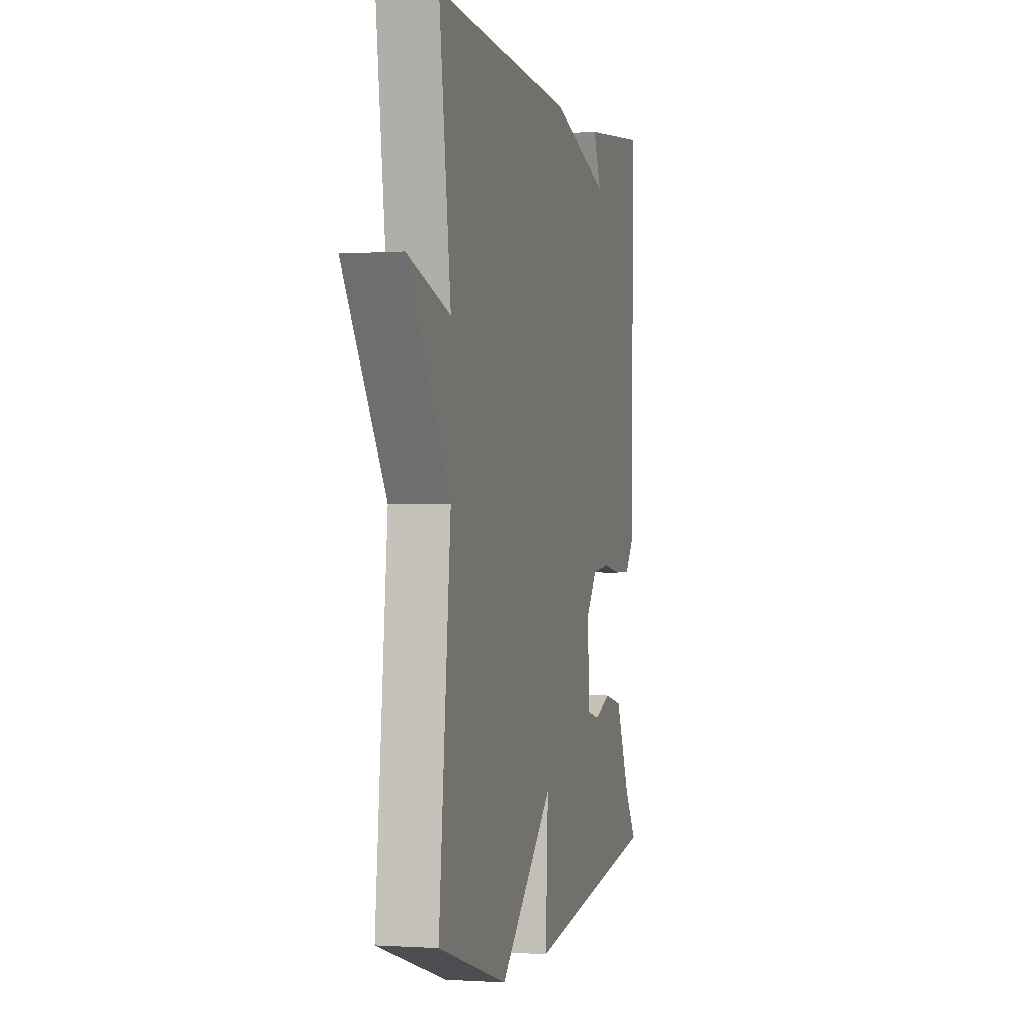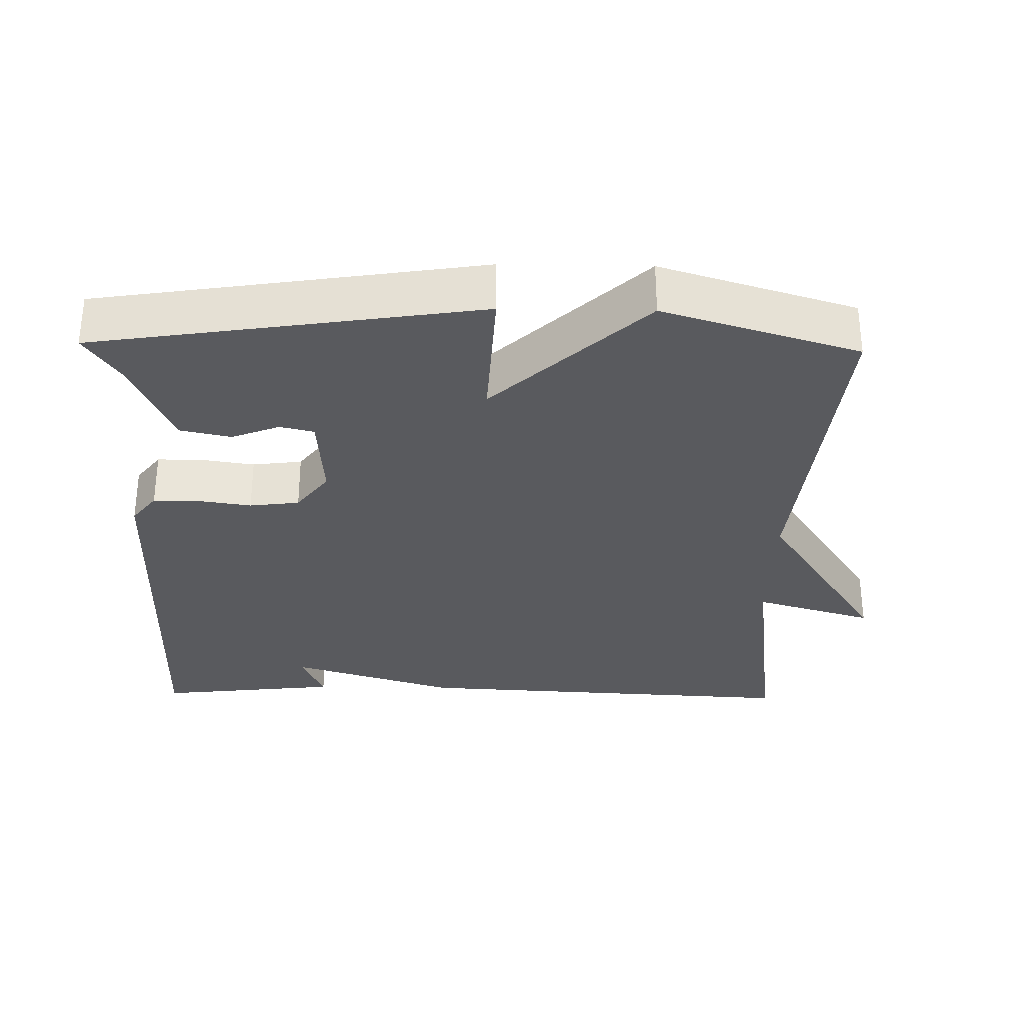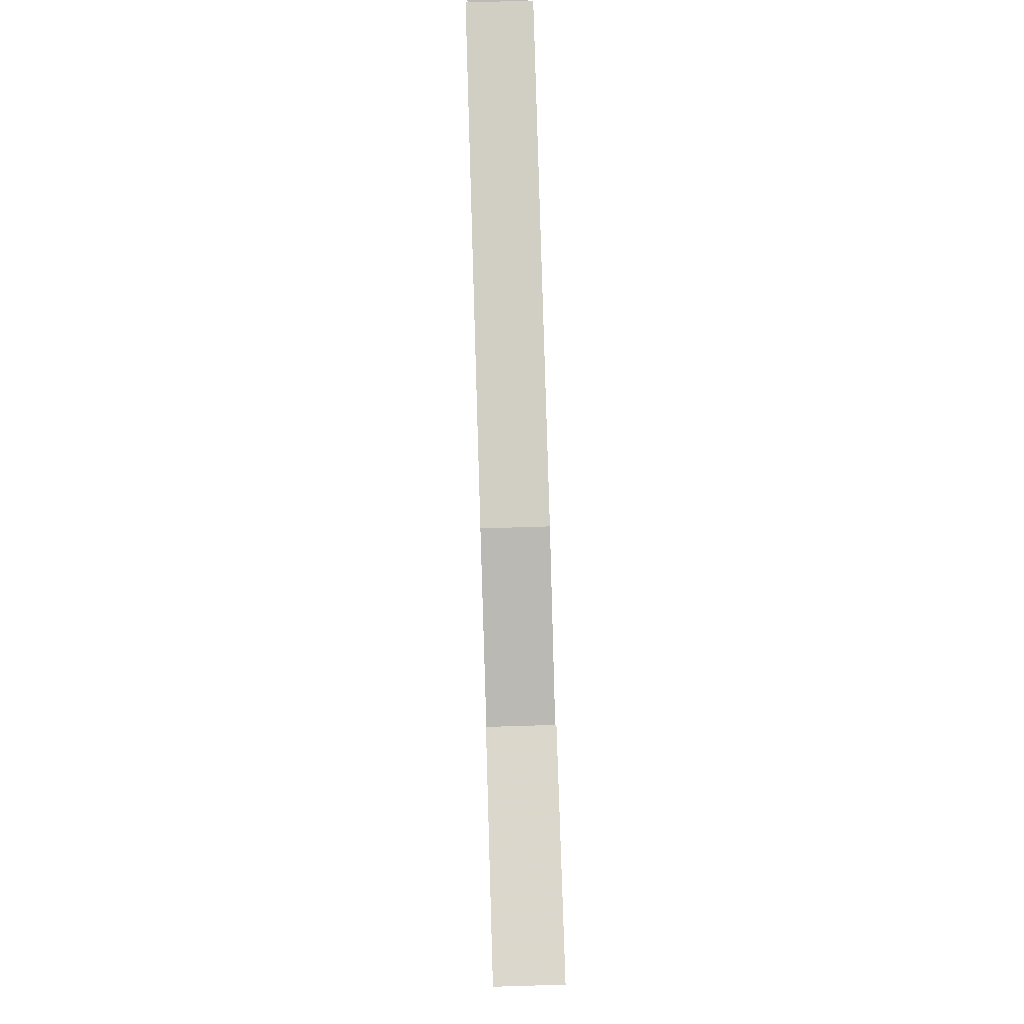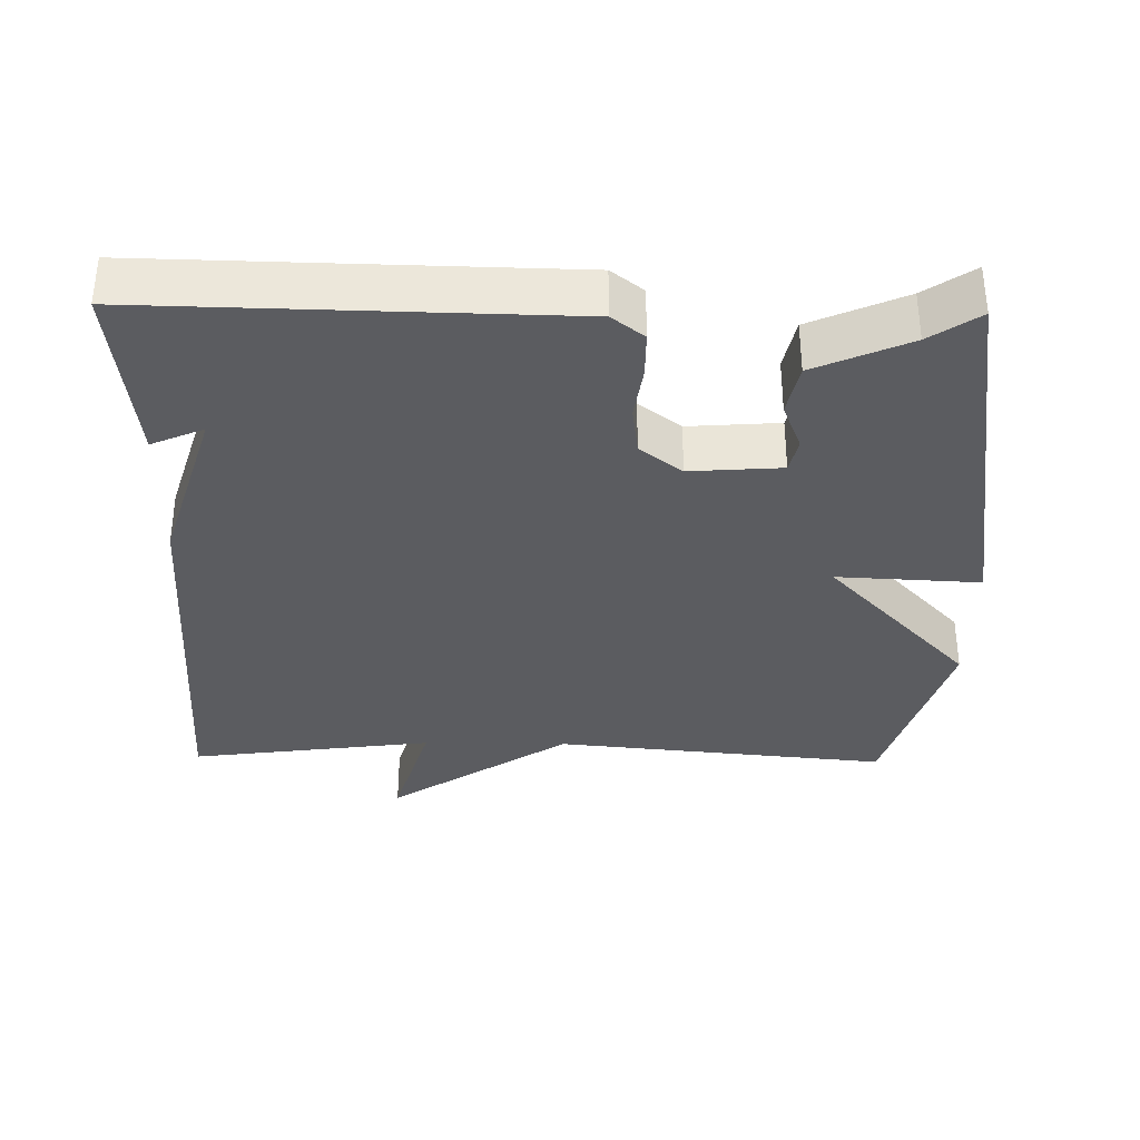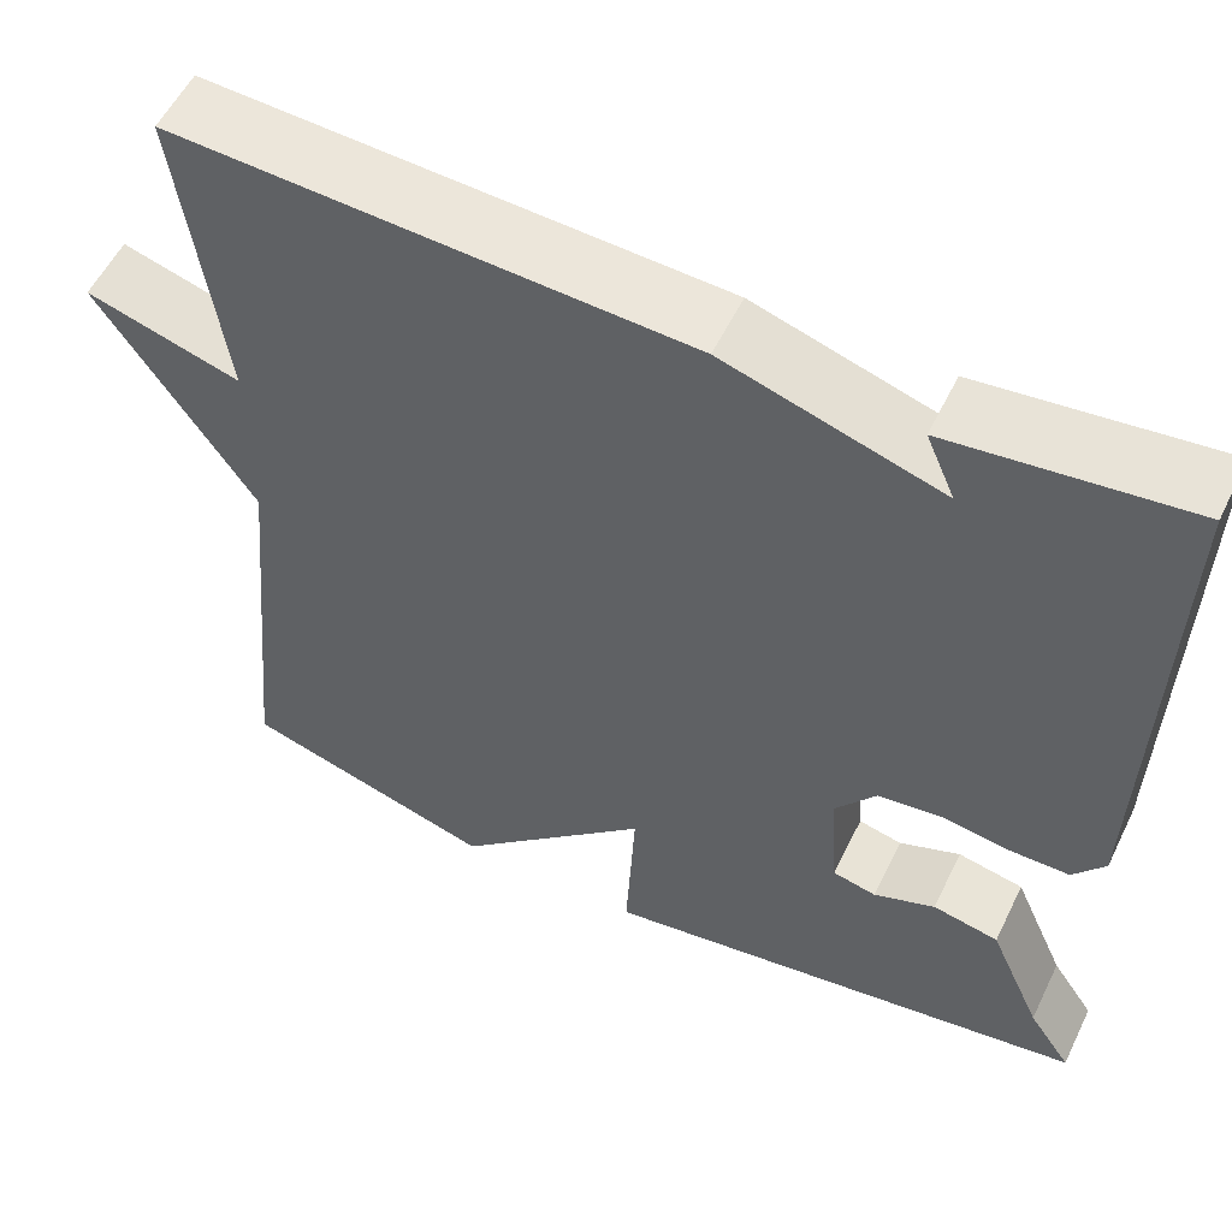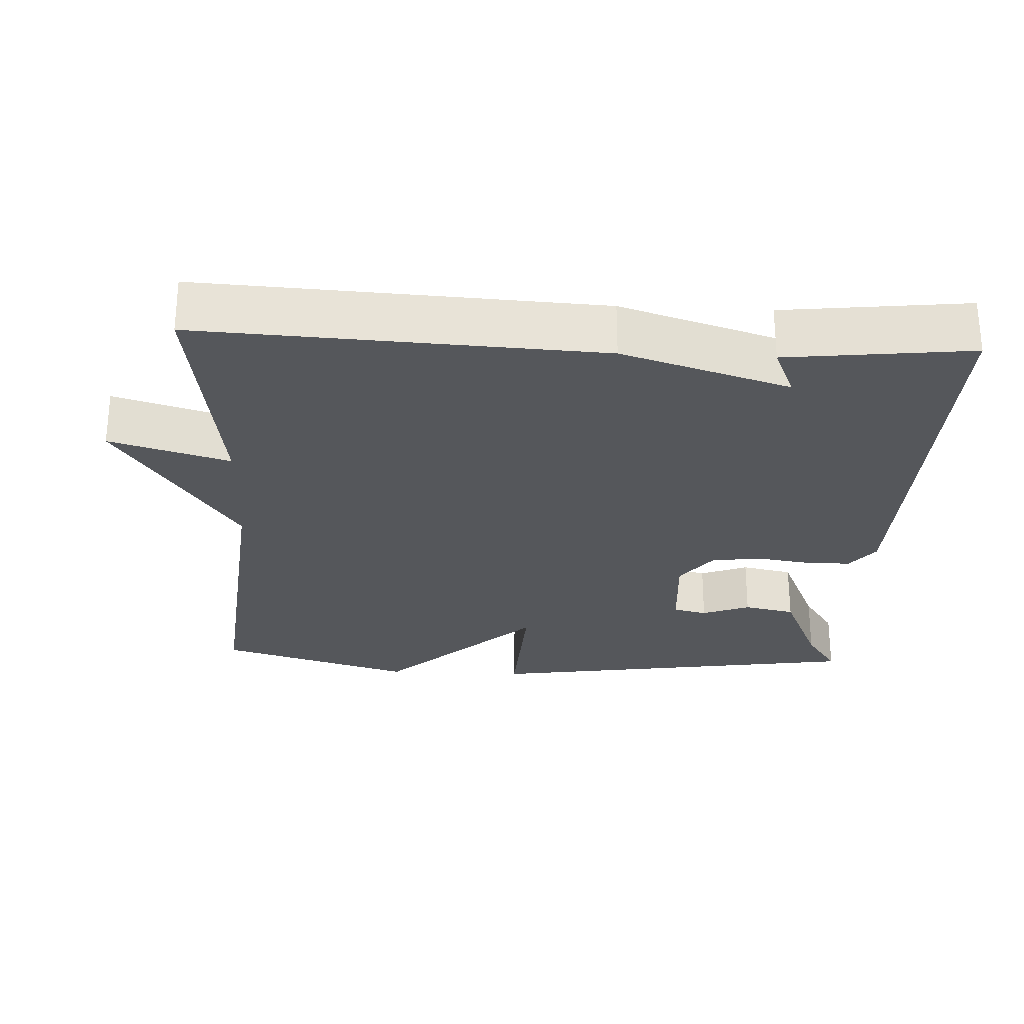
<metadata>
{"format":"obj","ext":"obj","renderer":"f3d","projection":"perspective","resolution":1024,"background":"white","views":[{"elev":-0.7,"azim":-75.5,"up":"+Z"},{"elev":-31.4,"azim":178.9,"up":"+Y"},{"elev":79.9,"azim":88.3,"up":"+Z"},{"elev":-34.8,"azim":89.1,"up":"+Y"},{"elev":55.7,"azim":25.8,"up":"+Z"},{"elev":-26.9,"azim":-2.8,"up":"+Y"}]}
</metadata>
<code>
v 0.5 0.07 0.5
v 0.488 0.07 -0.076
v 0.454 0.07 -0.12
v 0.391 0.07 -0.12
v 0.317 0.07 -0.109
v 0.248 0.07 -0.118
v 0.204 0.07 -0.176
v 0.213 0.07 -0.302
v 0.26 0.07 -0.313
v 0.326 0.07 -0.287
v 0.397 0.07 -0.302
v 0.454 0.07 -0.432
v 0.5 0.07 -0.5
v -0.03 0.07 -0.582
v -0.02 0.07 -0.384
v -0.23 0.07 -0.582
v -0.5 0.07 -0.5
v -0.455 0.07 -0.037
v -0.62 0.07 0.212
v -0.455 0.07 0.163
v -0.5 0.07 0.5
v 0.047 0.07 0.471
v 0.278 0.07 0.399
v 0.247 0.07 0.471
v 0.5 0 0.5
v 0.488 0 -0.076
v 0.454 0 -0.12
v 0.391 0 -0.12
v 0.317 0 -0.109
v 0.248 0 -0.118
v 0.204 0 -0.176
v 0.213 0 -0.302
v 0.26 0 -0.313
v 0.326 0 -0.287
v 0.397 0 -0.302
v 0.454 0 -0.432
v 0.5 0 -0.5
v -0.03 0 -0.582
v -0.02 0 -0.384
v -0.23 0 -0.582
v -0.5 0 -0.5
v -0.455 0 -0.037
v -0.62 0 0.212
v -0.455 0 0.163
v -0.5 0 0.5
v 0.047 0 0.471
v 0.278 0 0.399
v 0.247 0 0.471
f 23 24 1 2
f 3 4 5
f 2 3 5
f 23 2 5
f 22 23 5
f 21 22 5
f 20 21 5
f 20 5 6
f 19 20 6
f 18 19 6
f 17 18 6
f 16 17 6
f 15 16 6
f 12 13 14 15
f 9 10 11 12
f 8 9 12 15
f 7 8 15
f 6 7 15
f 26 25 48 47
f 29 28 27
f 29 27 26
f 29 26 47
f 29 47 46
f 29 46 45
f 29 45 44
f 30 29 44
f 30 44 43
f 30 43 42
f 30 42 41
f 30 41 40
f 30 40 39
f 39 38 37 36
f 36 35 34 33
f 39 36 33 32
f 39 32 31
f 39 31 30
f 1 25 26 2
f 2 26 27 3
f 3 27 28 4
f 4 28 29 5
f 5 29 30 6
f 6 30 31 7
f 7 31 32 8
f 8 32 33 9
f 9 33 34 10
f 10 34 35 11
f 11 35 36 12
f 12 36 37 13
f 13 37 38 14
f 14 38 39 15
f 15 39 40 16
f 16 40 41 17
f 17 41 42 18
f 18 42 43 19
f 19 43 44 20
f 20 44 45 21
f 21 45 46 22
f 22 46 47 23
f 23 47 48 24
f 24 48 25 1

</code>
